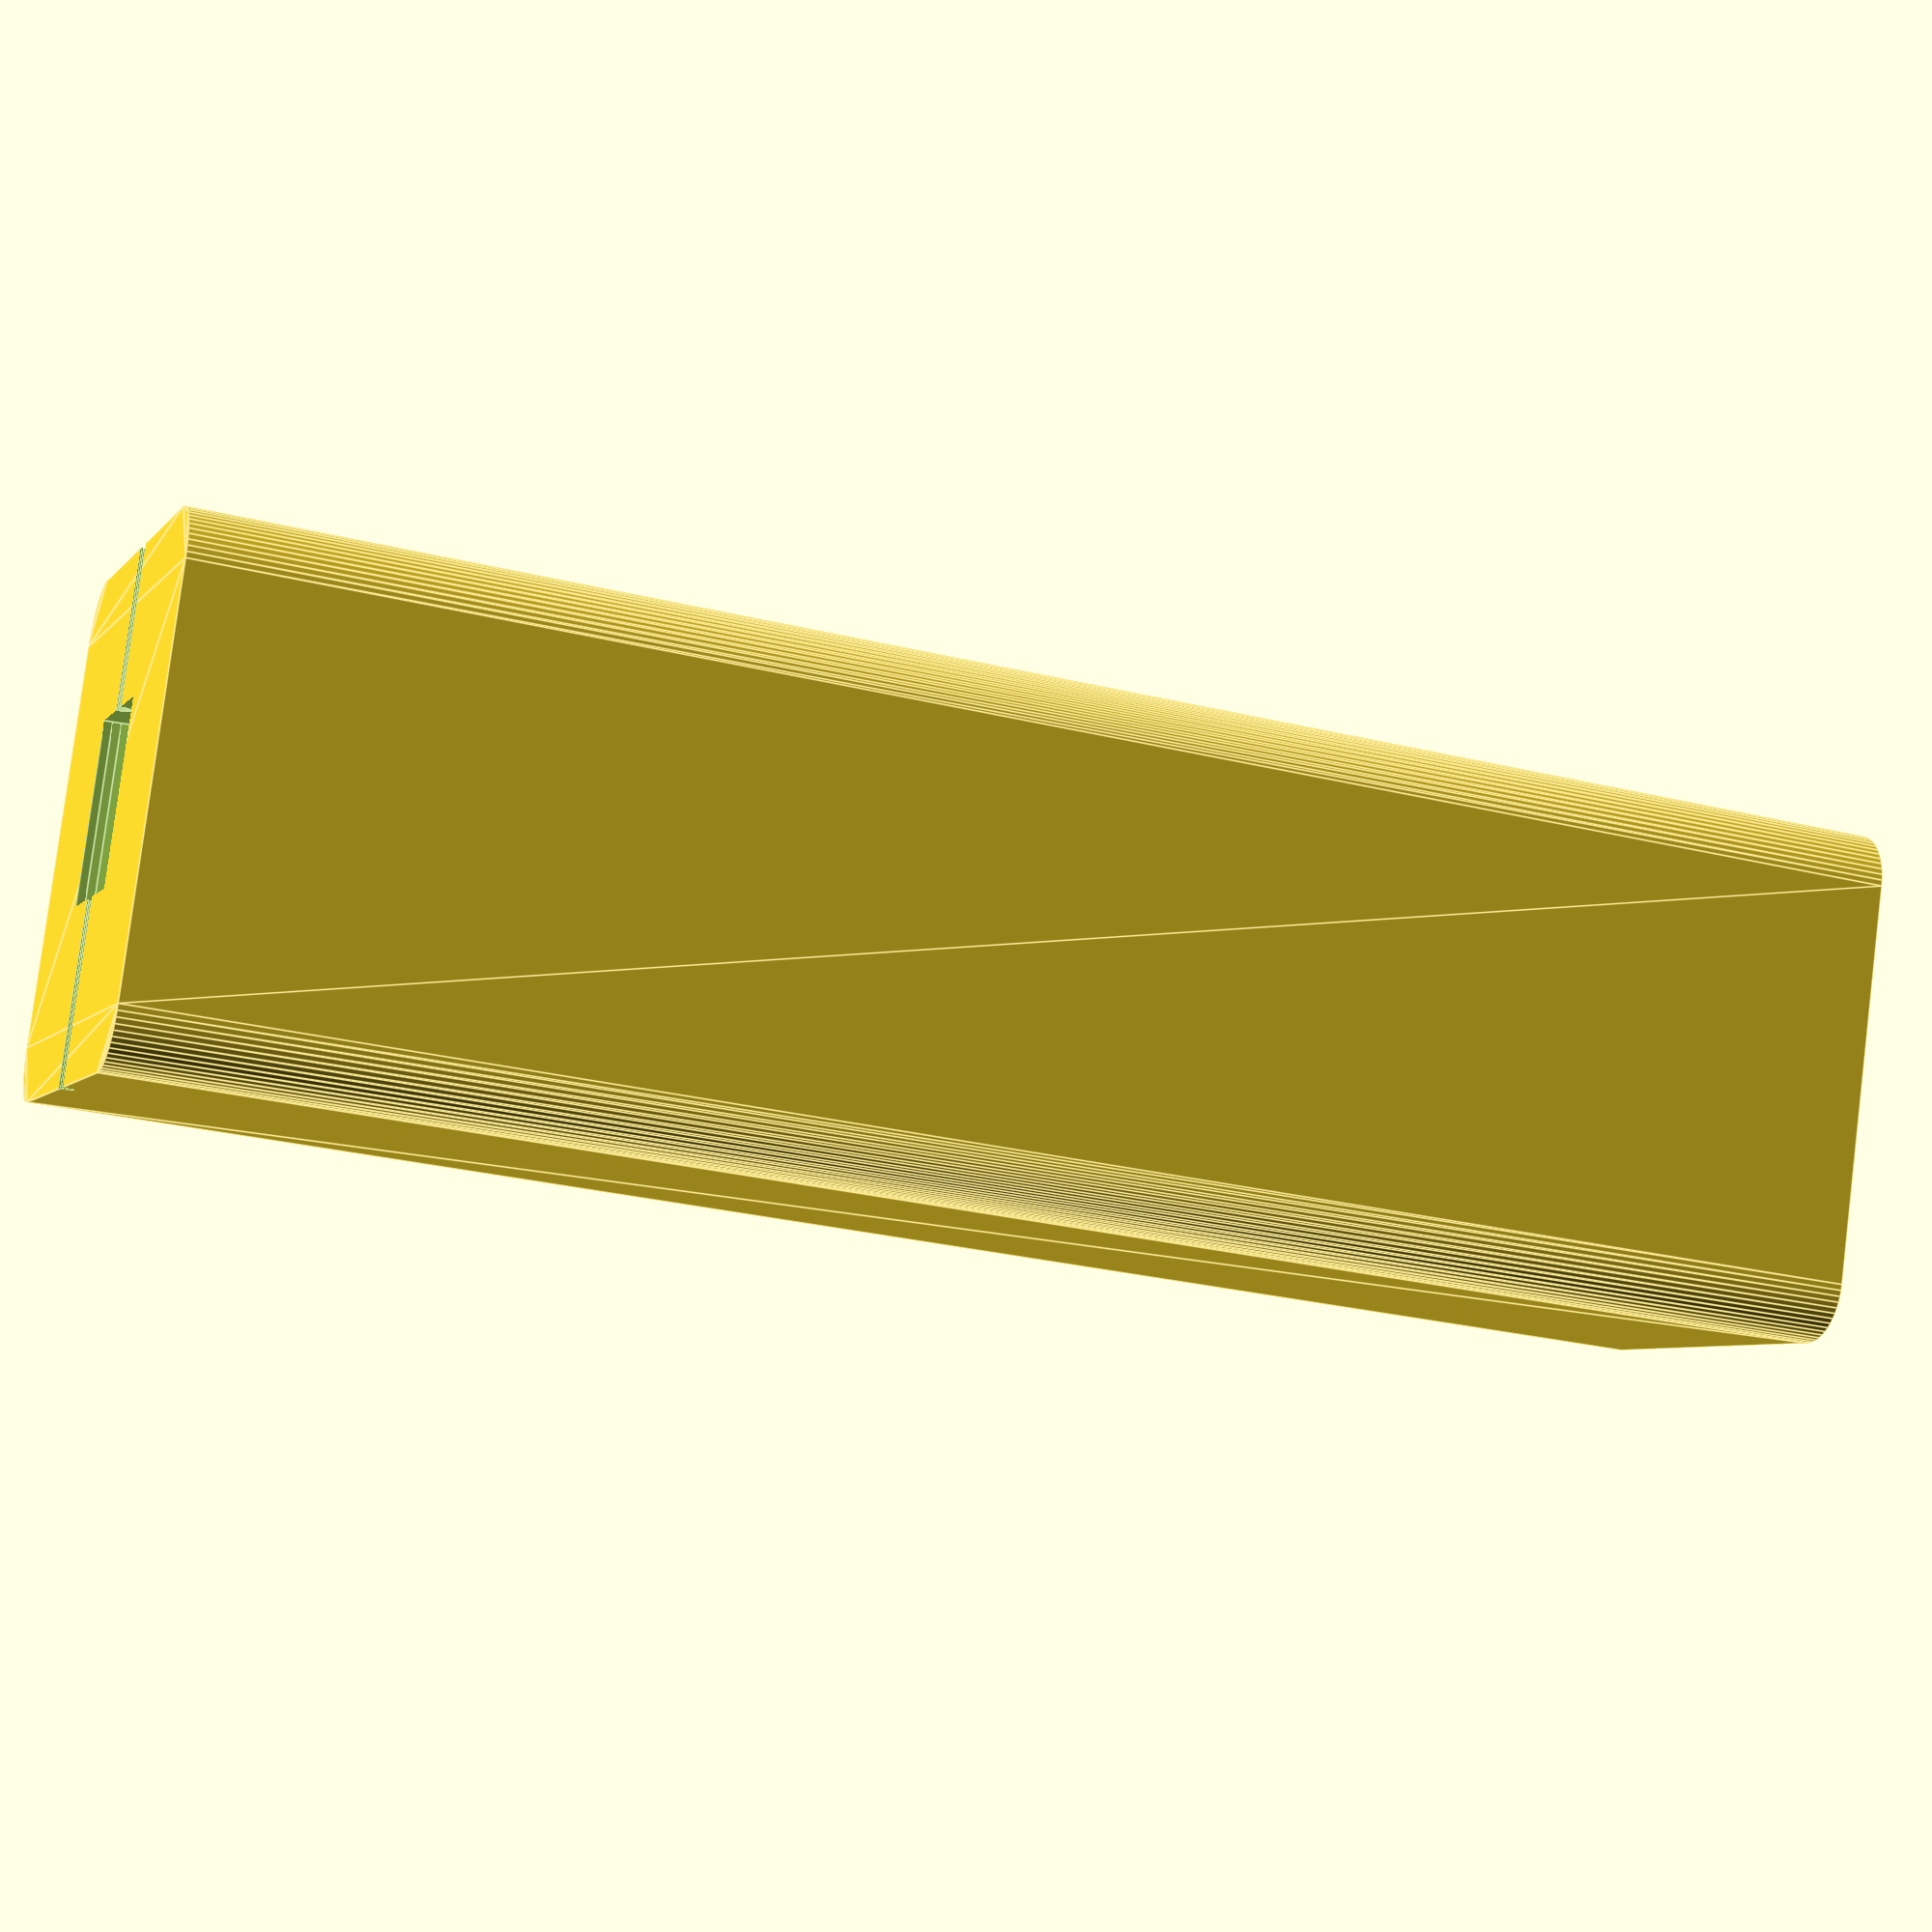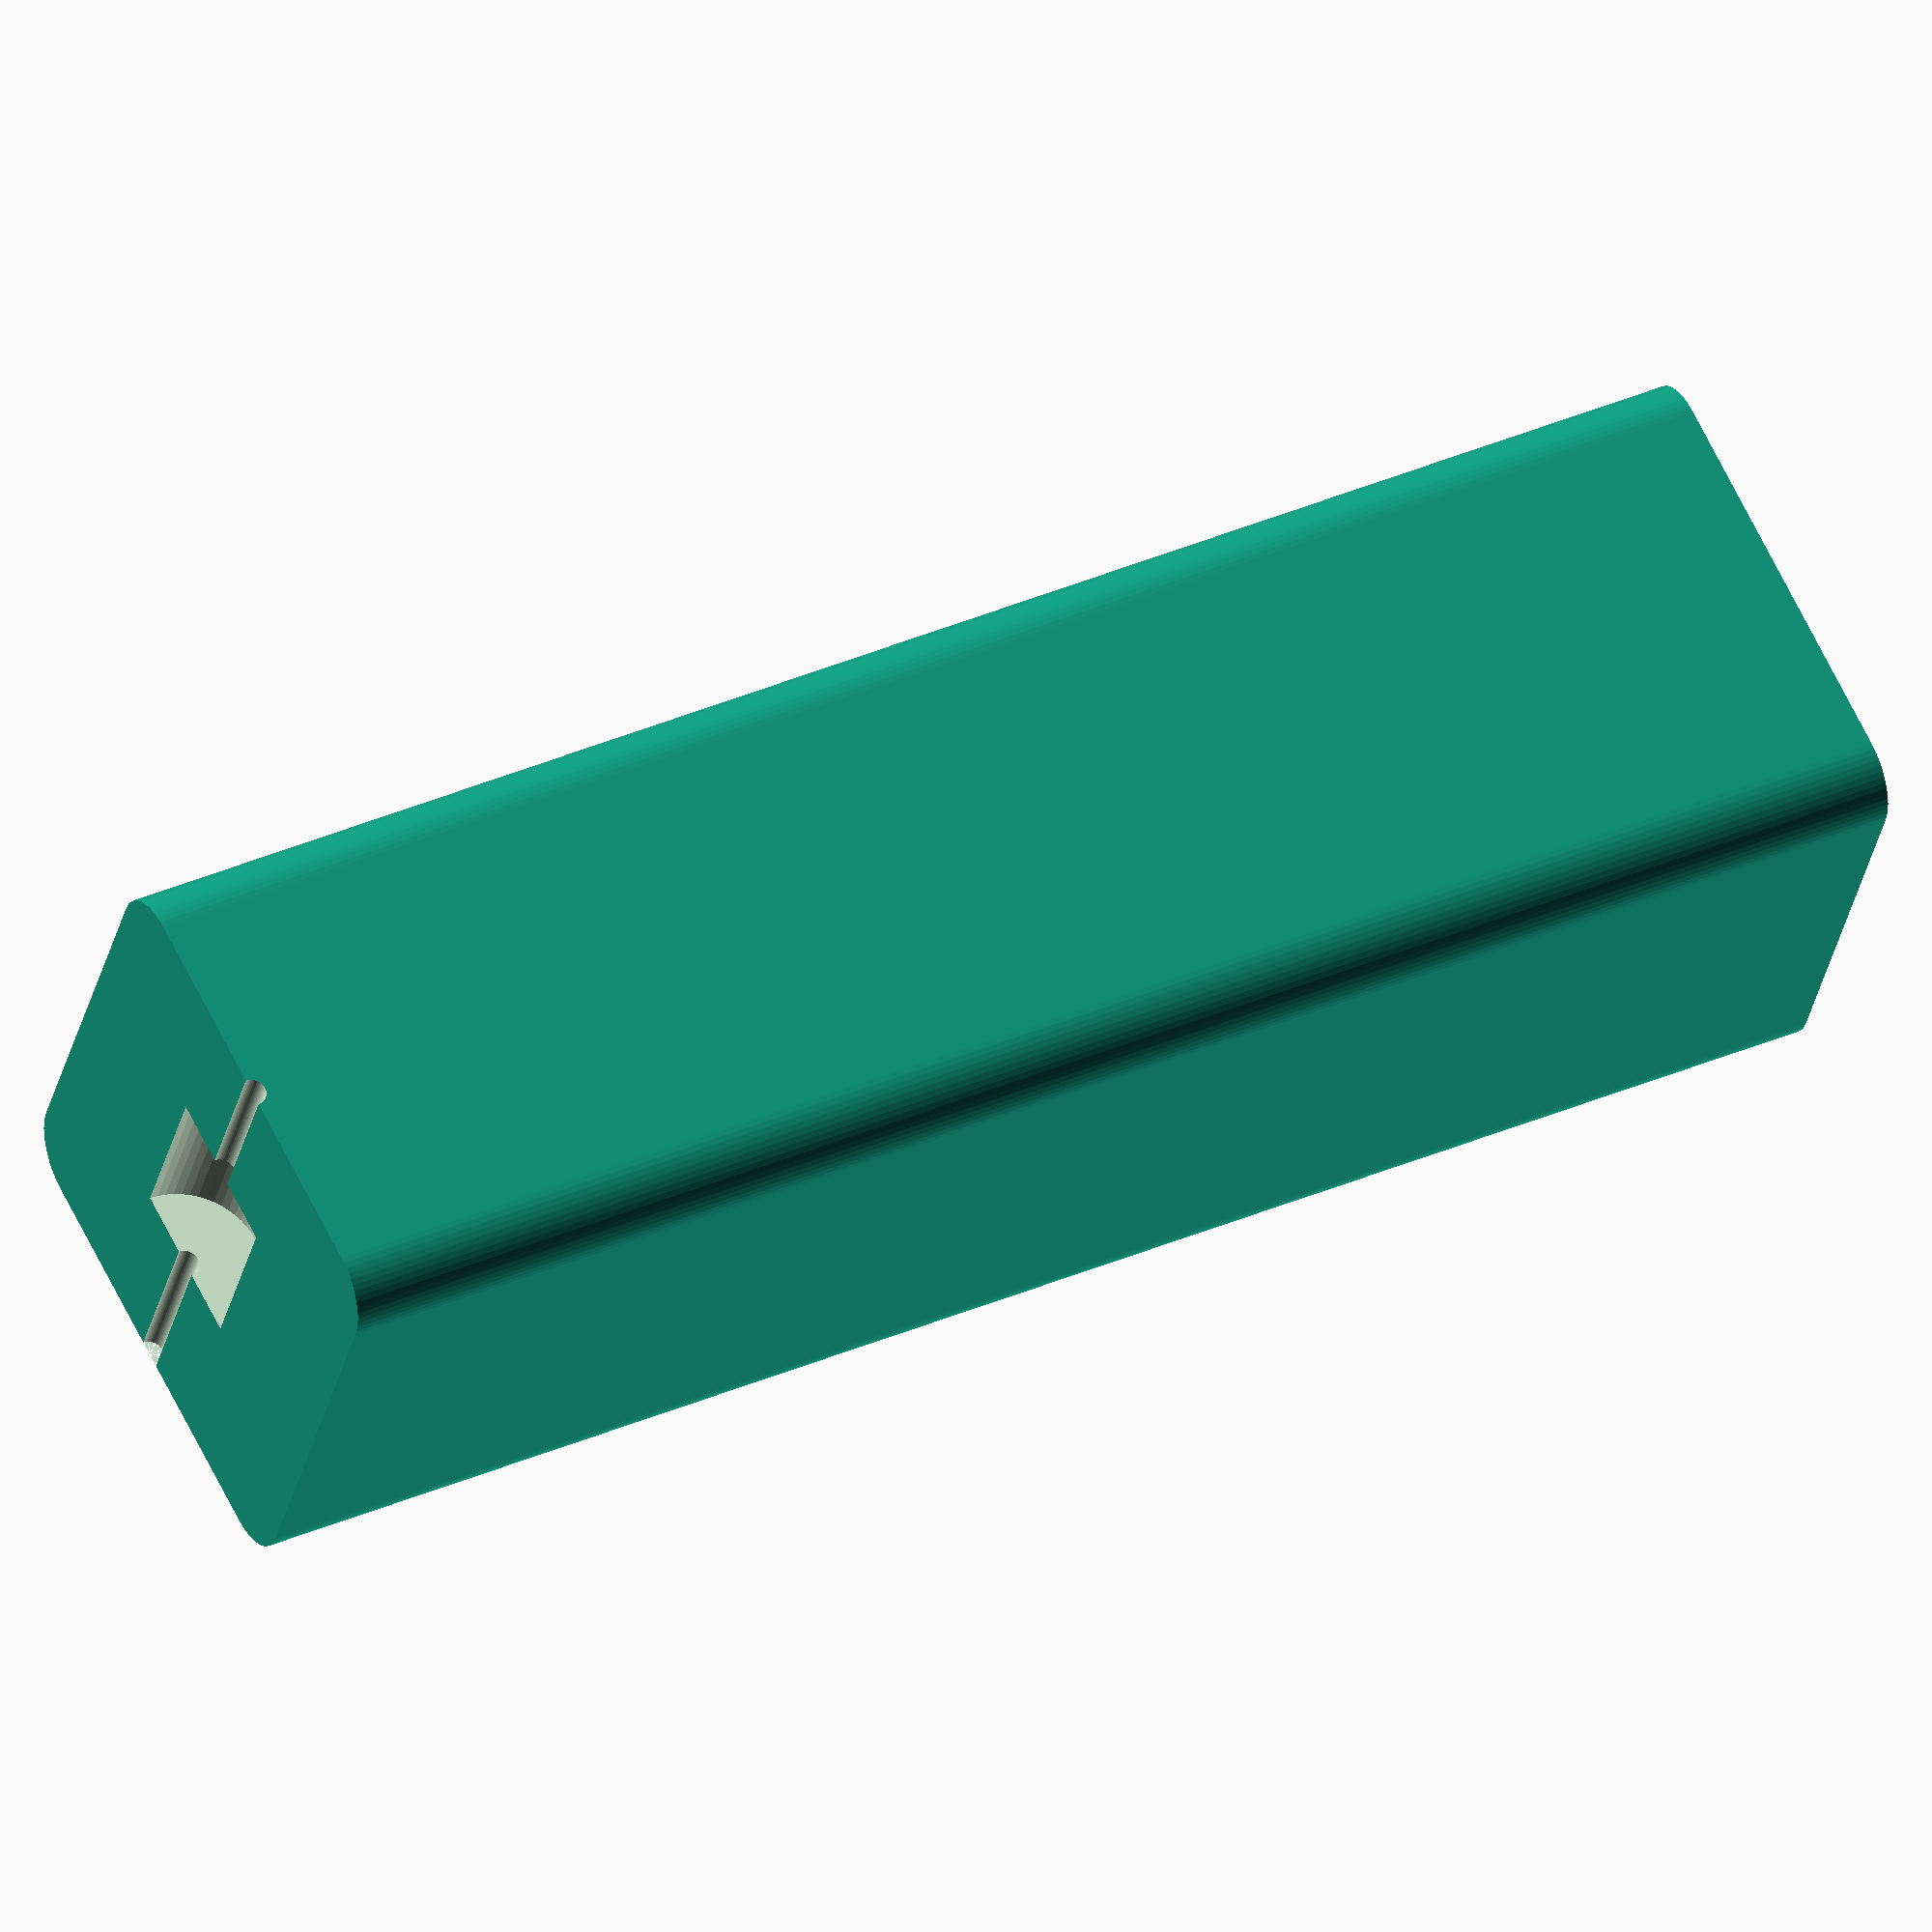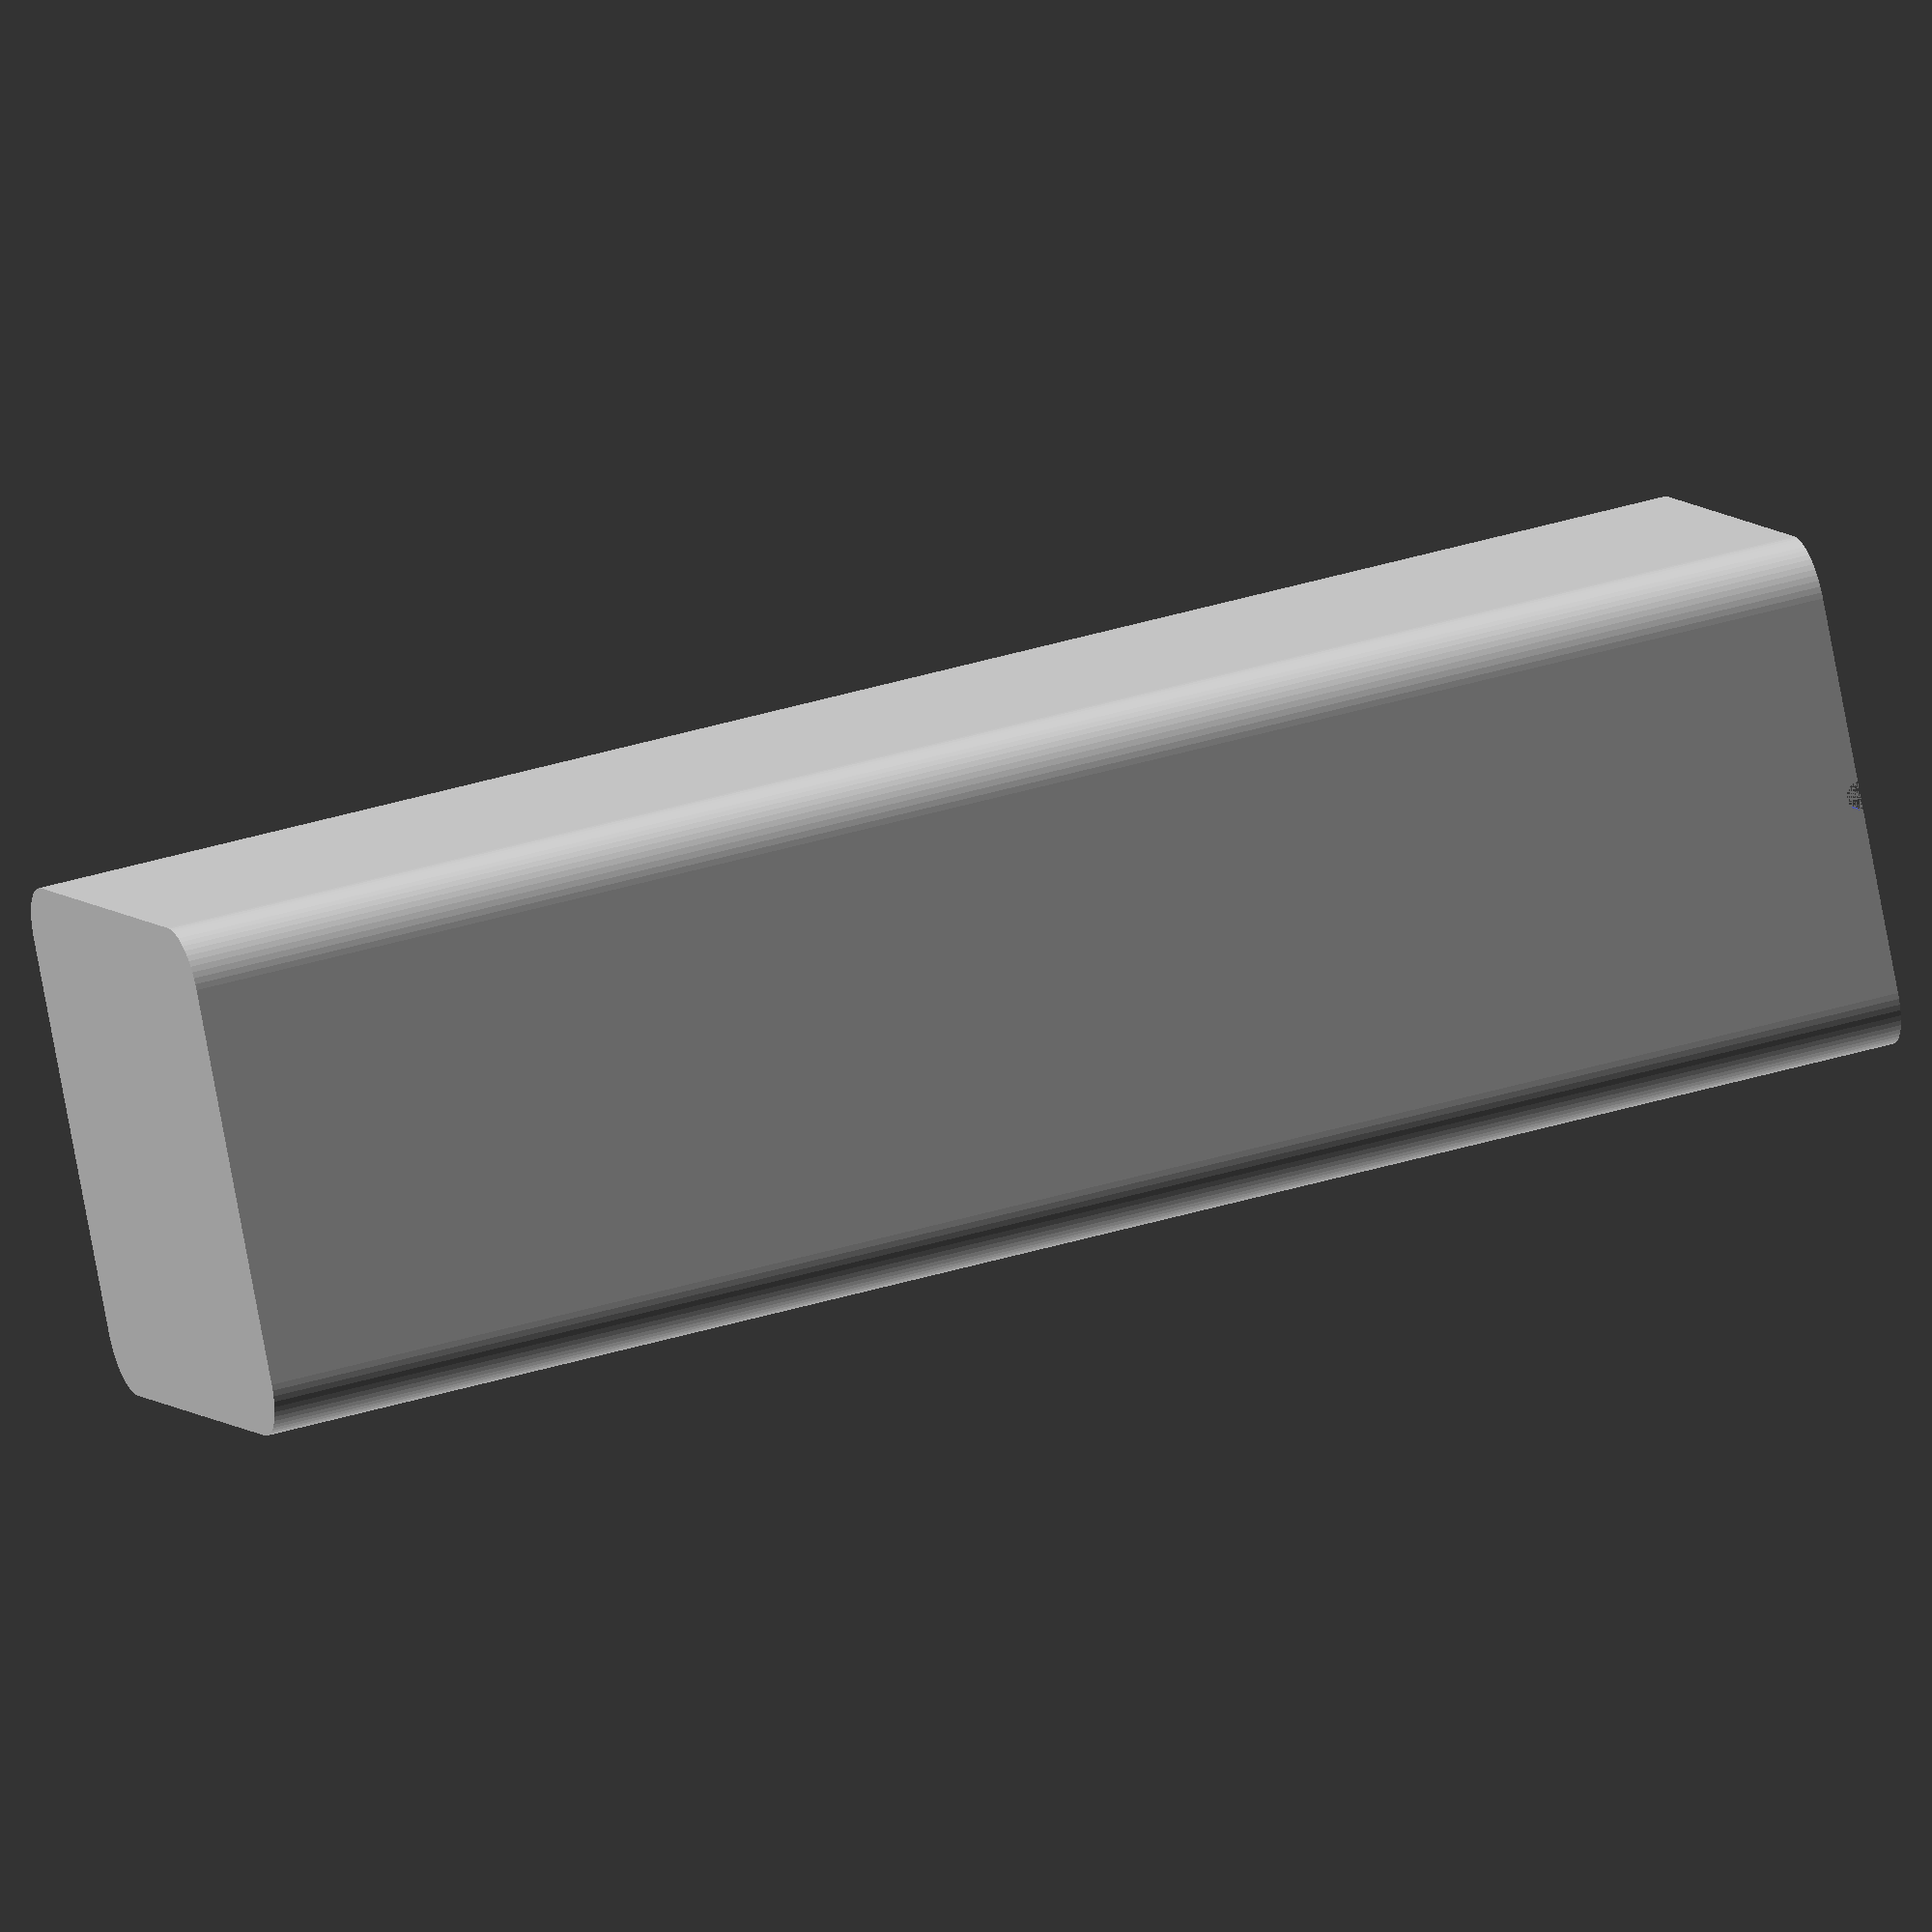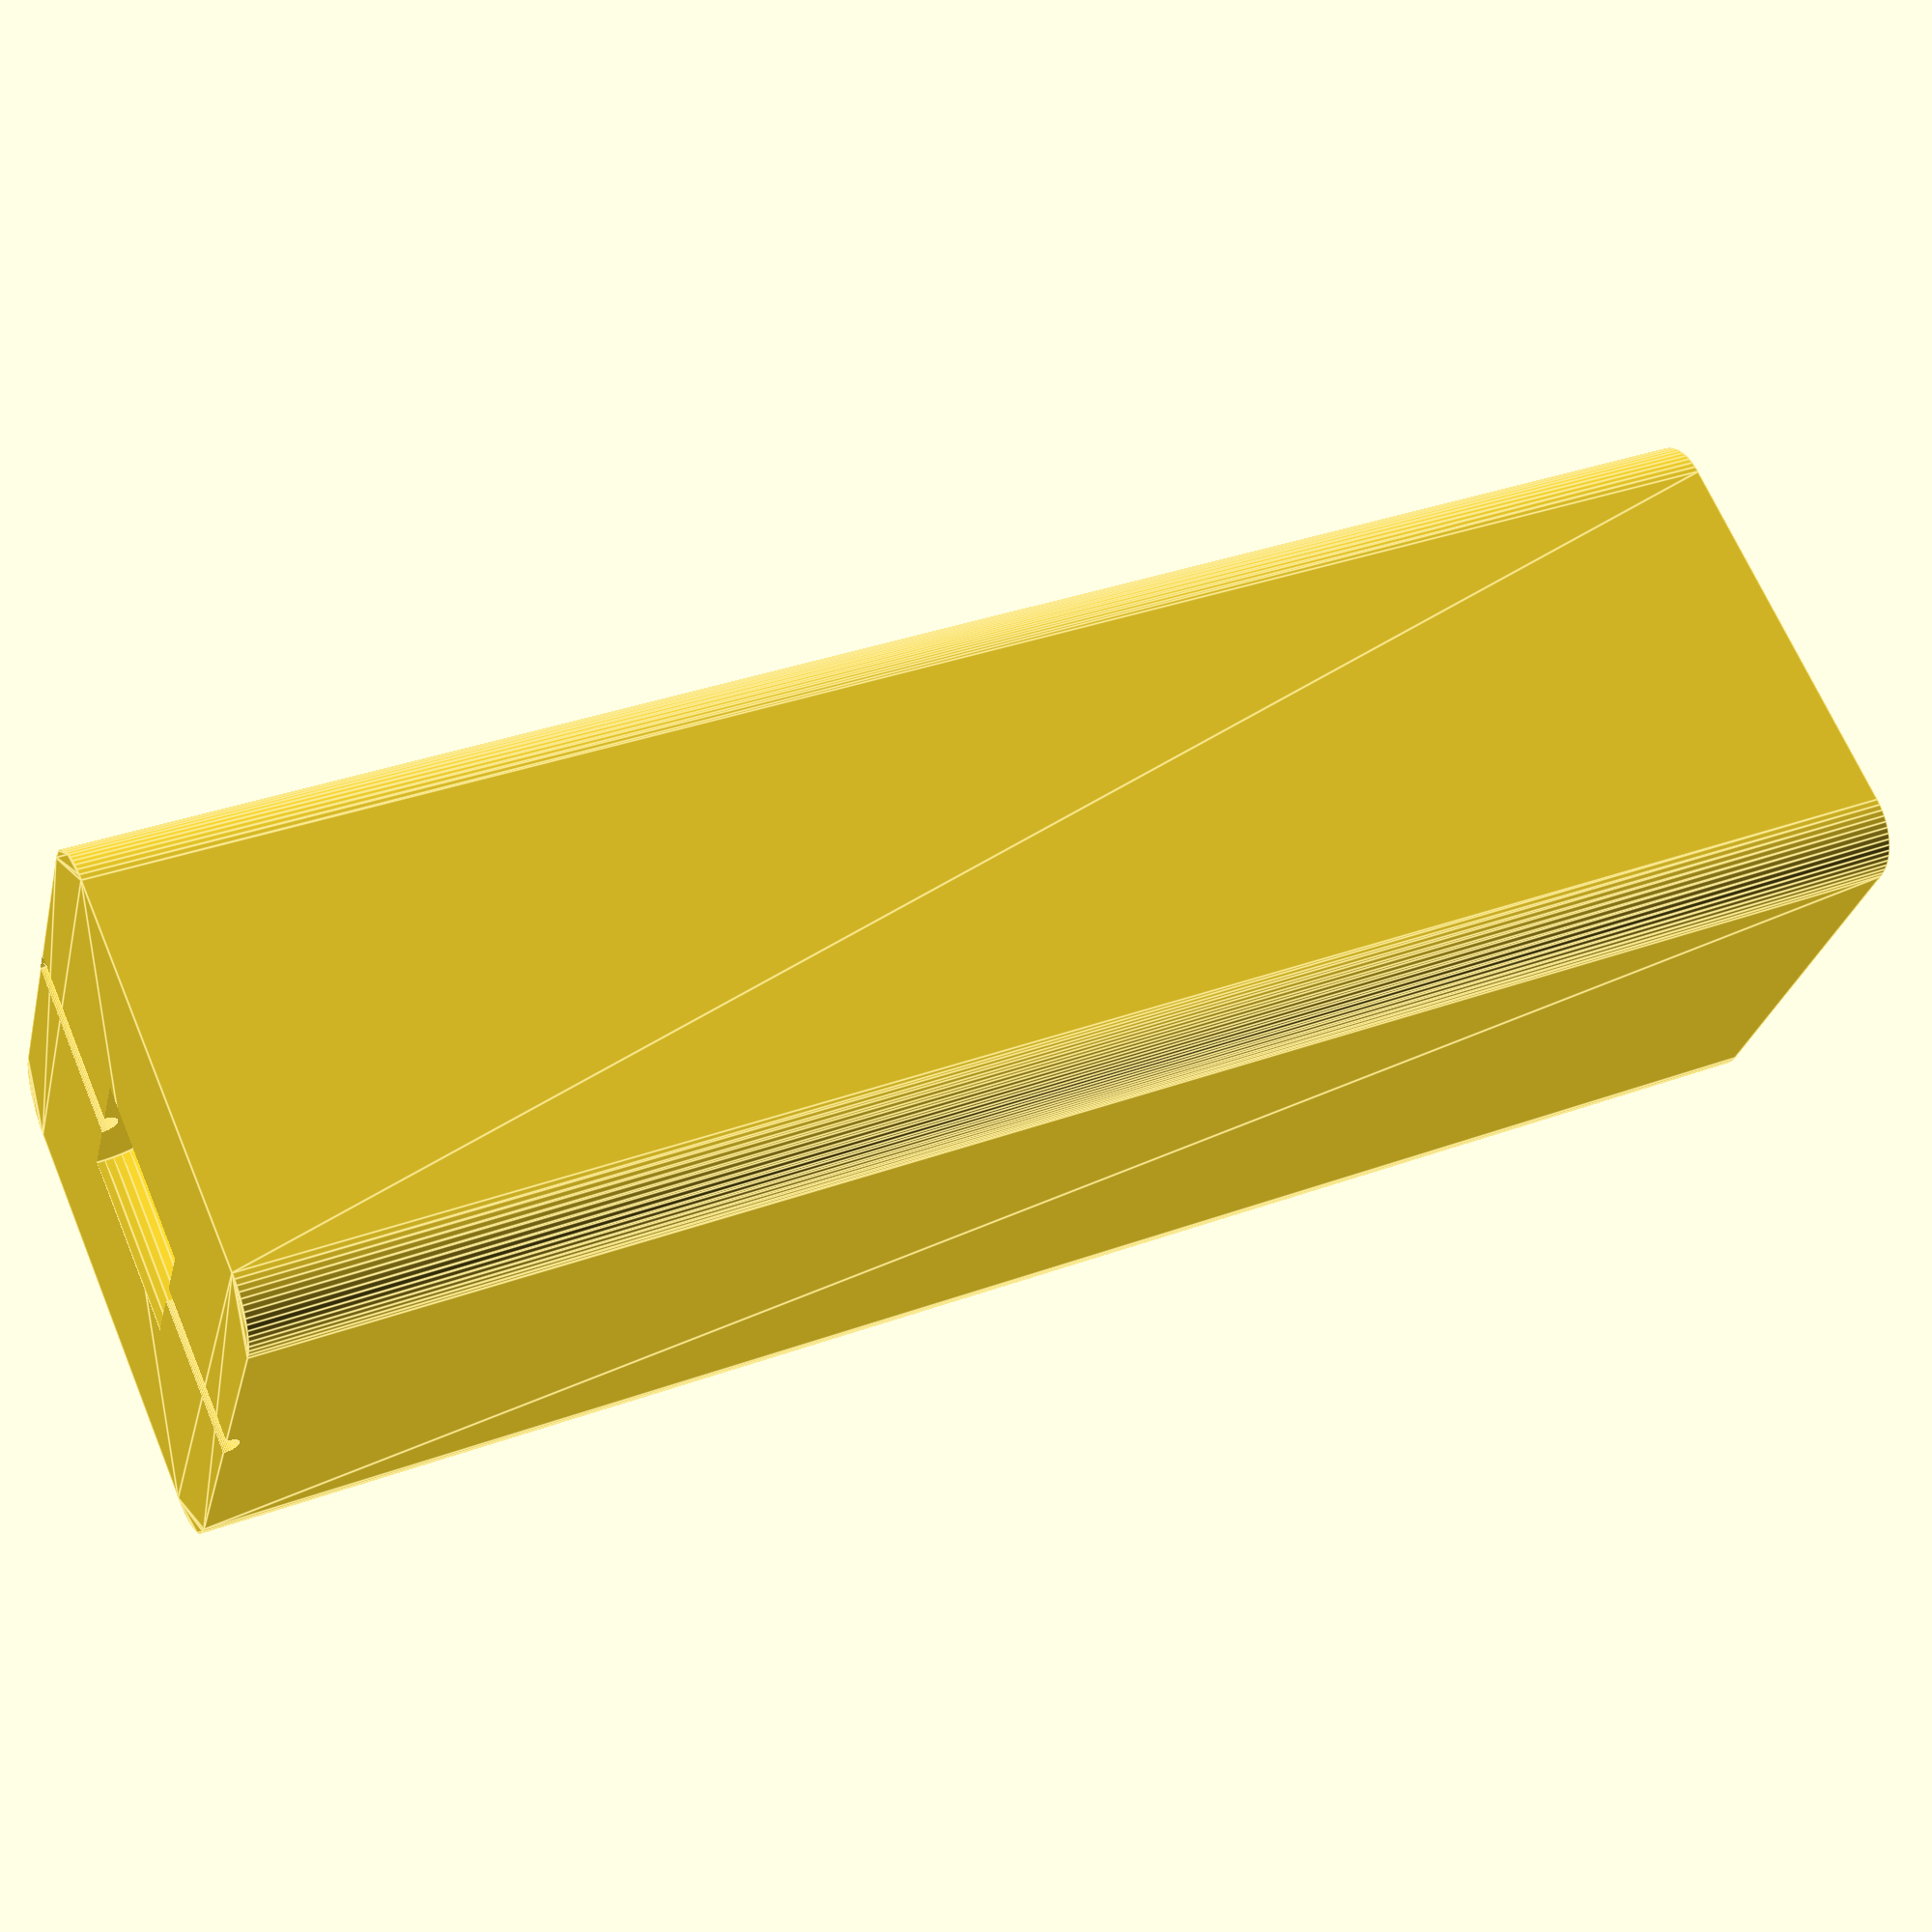
<openscad>
/* [Basic] */

// The distance between the centres of the two soldering holes
span = 10;

// The height of the jig
height = 30;

/* [Fine tuning] */
 
// Diode body diameter
diodeBodyDiameter = 2.76;

// Diode body length
diodeBodyLength = 3.14;

// Diode leg diameter
diodeLegDiameter = 0.5;

// Let's smoooooth those corners
cornerRadius = 1;

// Render quality - Thingiverse is unhappy if you put this too high
quality = 60;

/* [ Hidden ] */

// The acutal width of the jig, taking diode leg diameter into account
width = span - 2 * diodeLegDiameter;

$fn = quality;

print_part();

module print_part() {
    difference () {
        jigBody();
        diodeCutout();
    }
}


module diodeCutout() {
    translate([width/2-diodeBodyDiameter/2,width/2,height])
        rotate([0,90,0]) {
            cylinder(d = diodeBodyDiameter, h = diodeBodyLength);
            translate([0,0,diodeBodyDiameter/2-width/2])
                cylinder(d = diodeLegDiameter, h = span);
        }
}

module jigBody() {
    linear_extrude(height)
        crossSection();
}

module crossSection() {
    hull() {
        translate([cornerRadius,cornerRadius])
            circle(r=cornerRadius);
        translate([width - cornerRadius, cornerRadius])
            circle(r=cornerRadius);
        translate([cornerRadius, width - cornerRadius])
            circle(r=cornerRadius);
        translate([width - cornerRadius, width - cornerRadius])
            circle(r=cornerRadius);
    }
}
</openscad>
<views>
elev=207.2 azim=110.3 roll=111.0 proj=p view=edges
elev=322.1 azim=294.1 roll=61.3 proj=o view=wireframe
elev=321.6 azim=30.7 roll=248.8 proj=o view=solid
elev=326.4 azim=30.4 roll=63.2 proj=p view=edges
</views>
